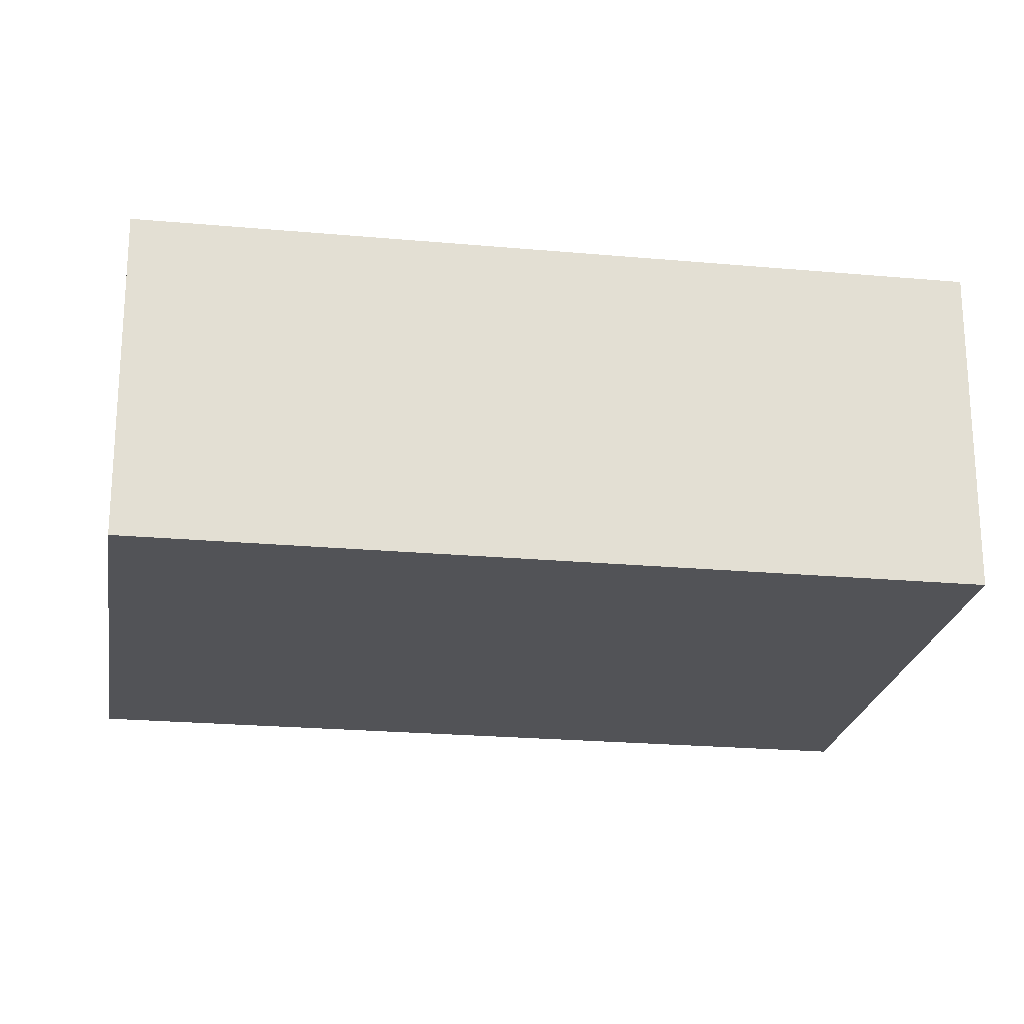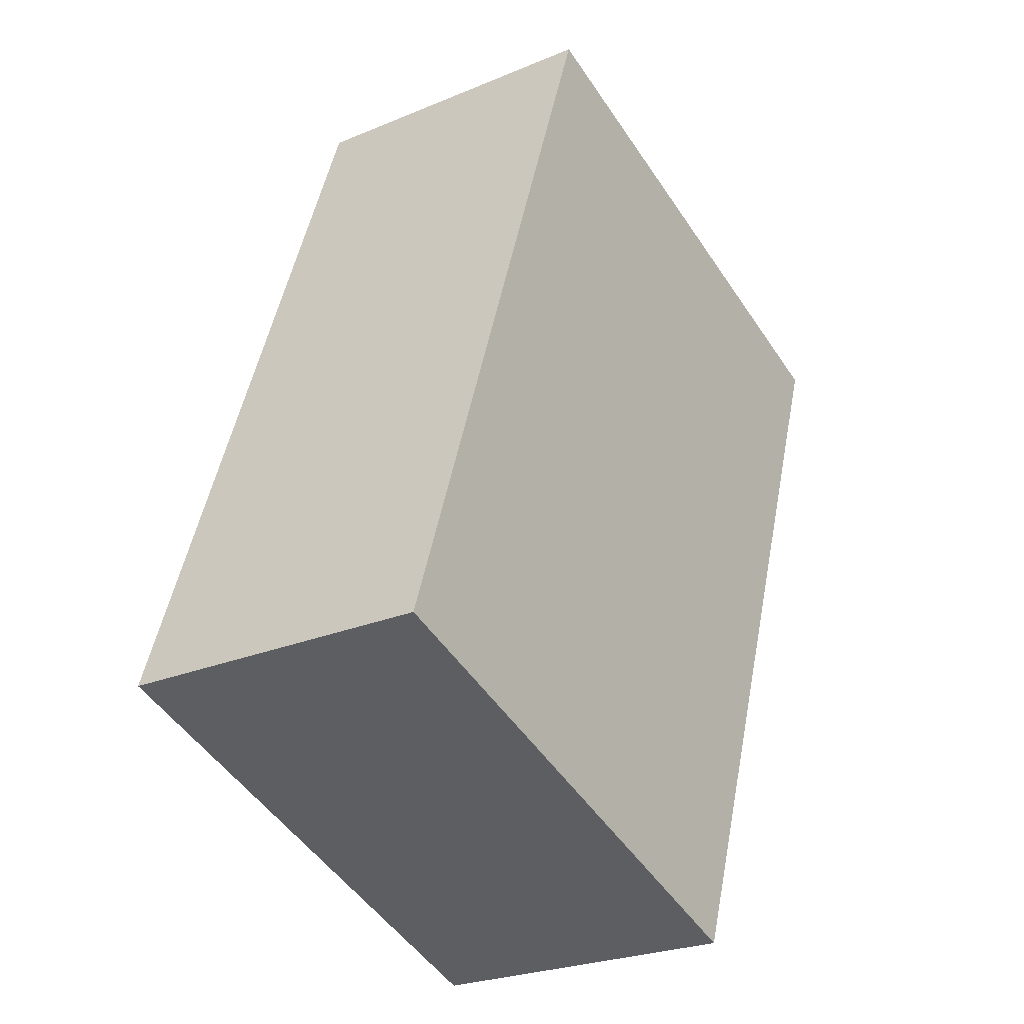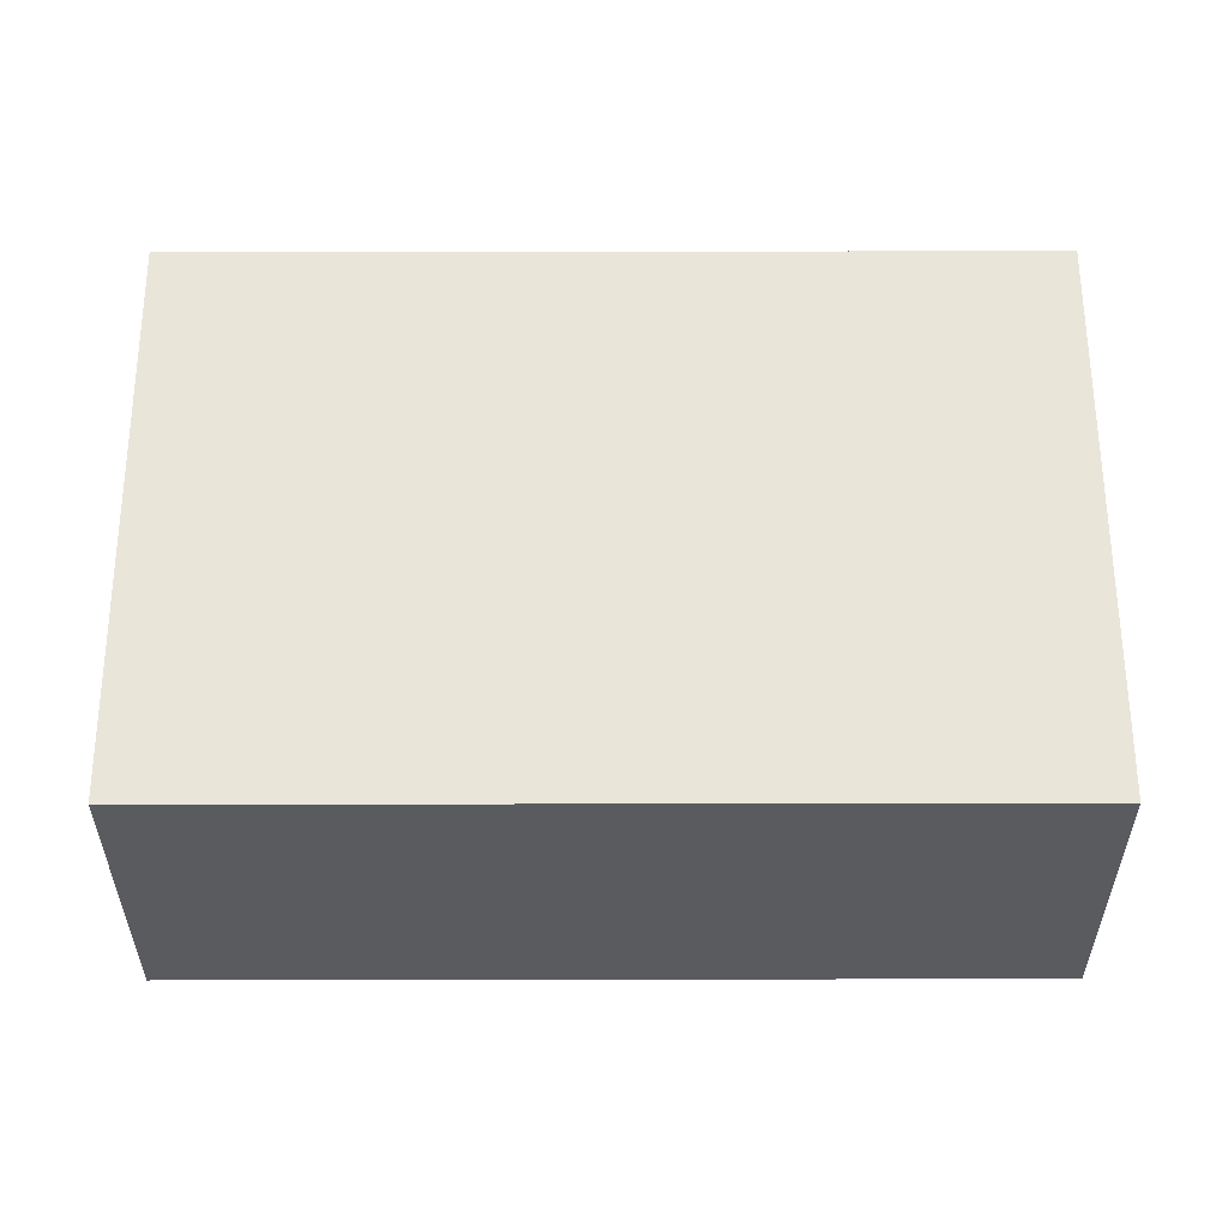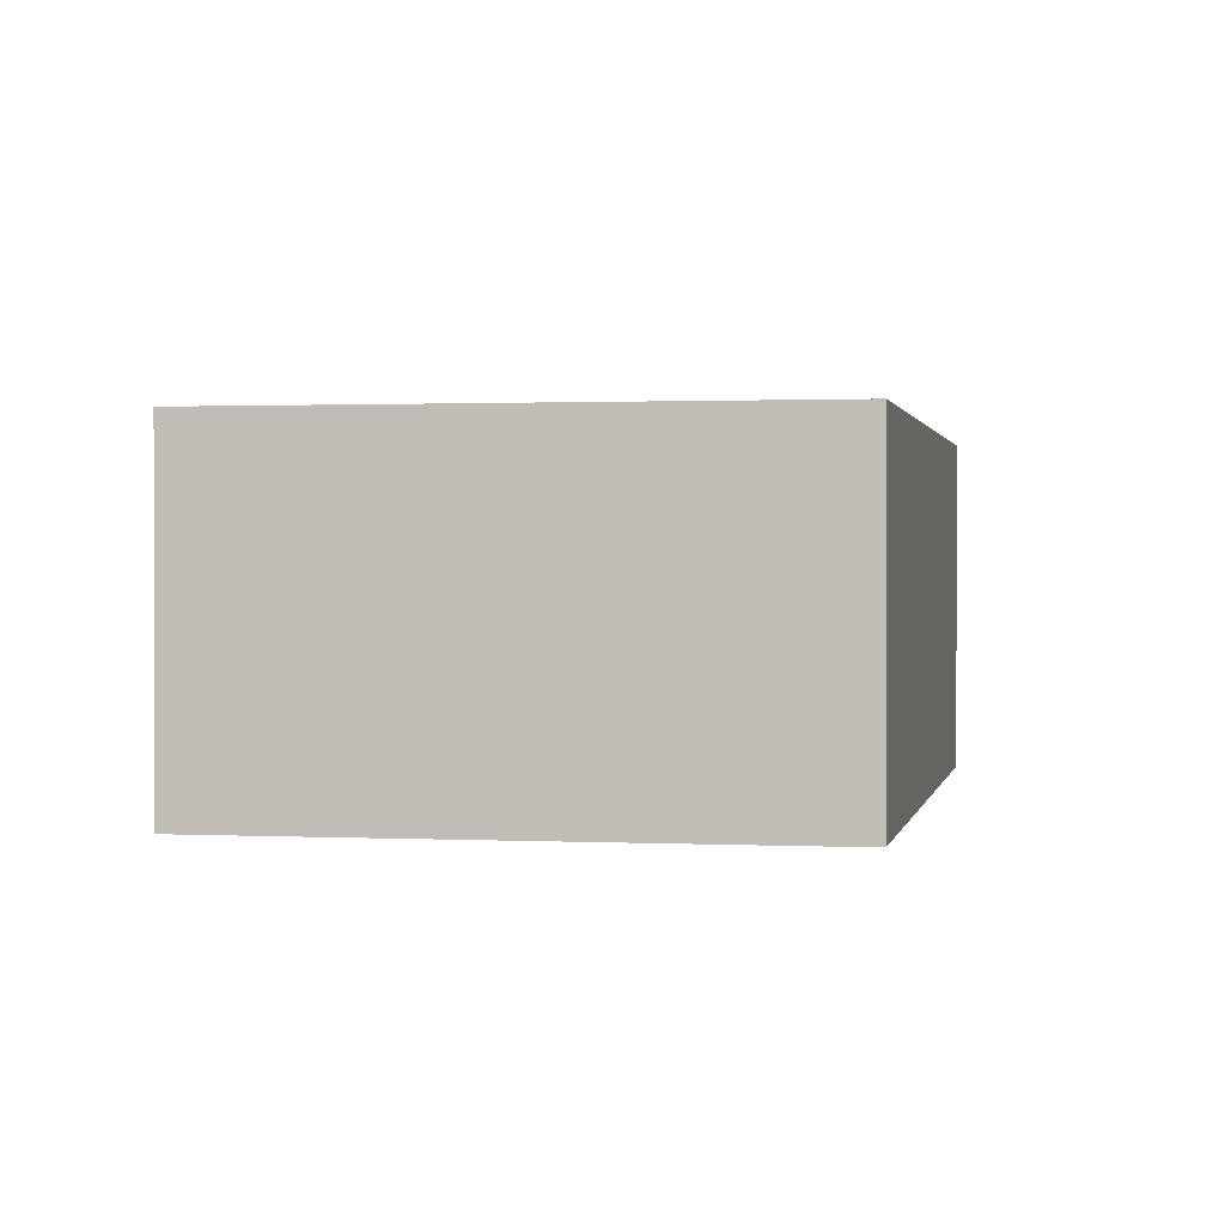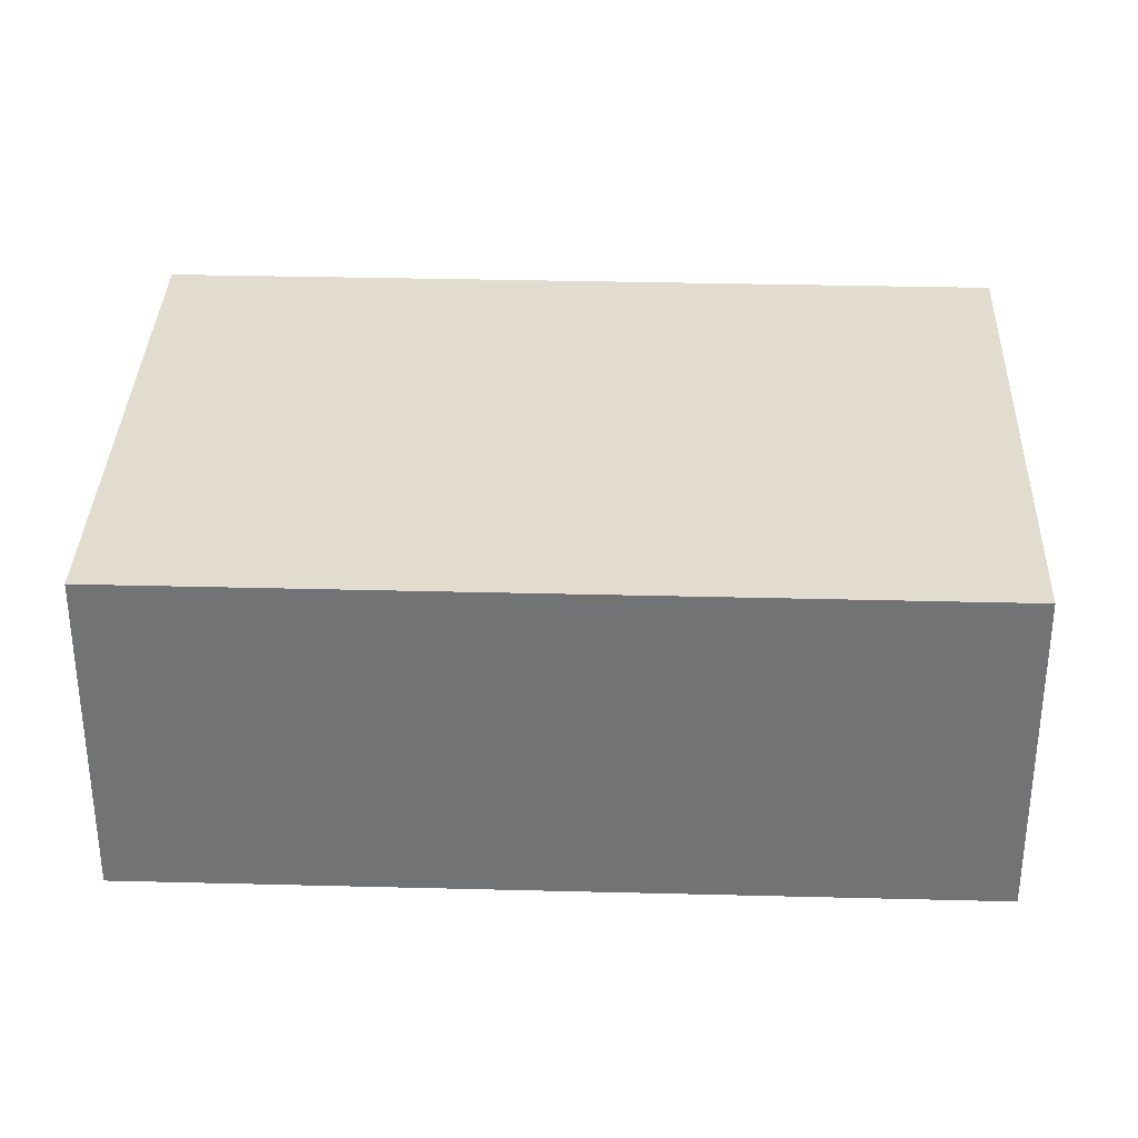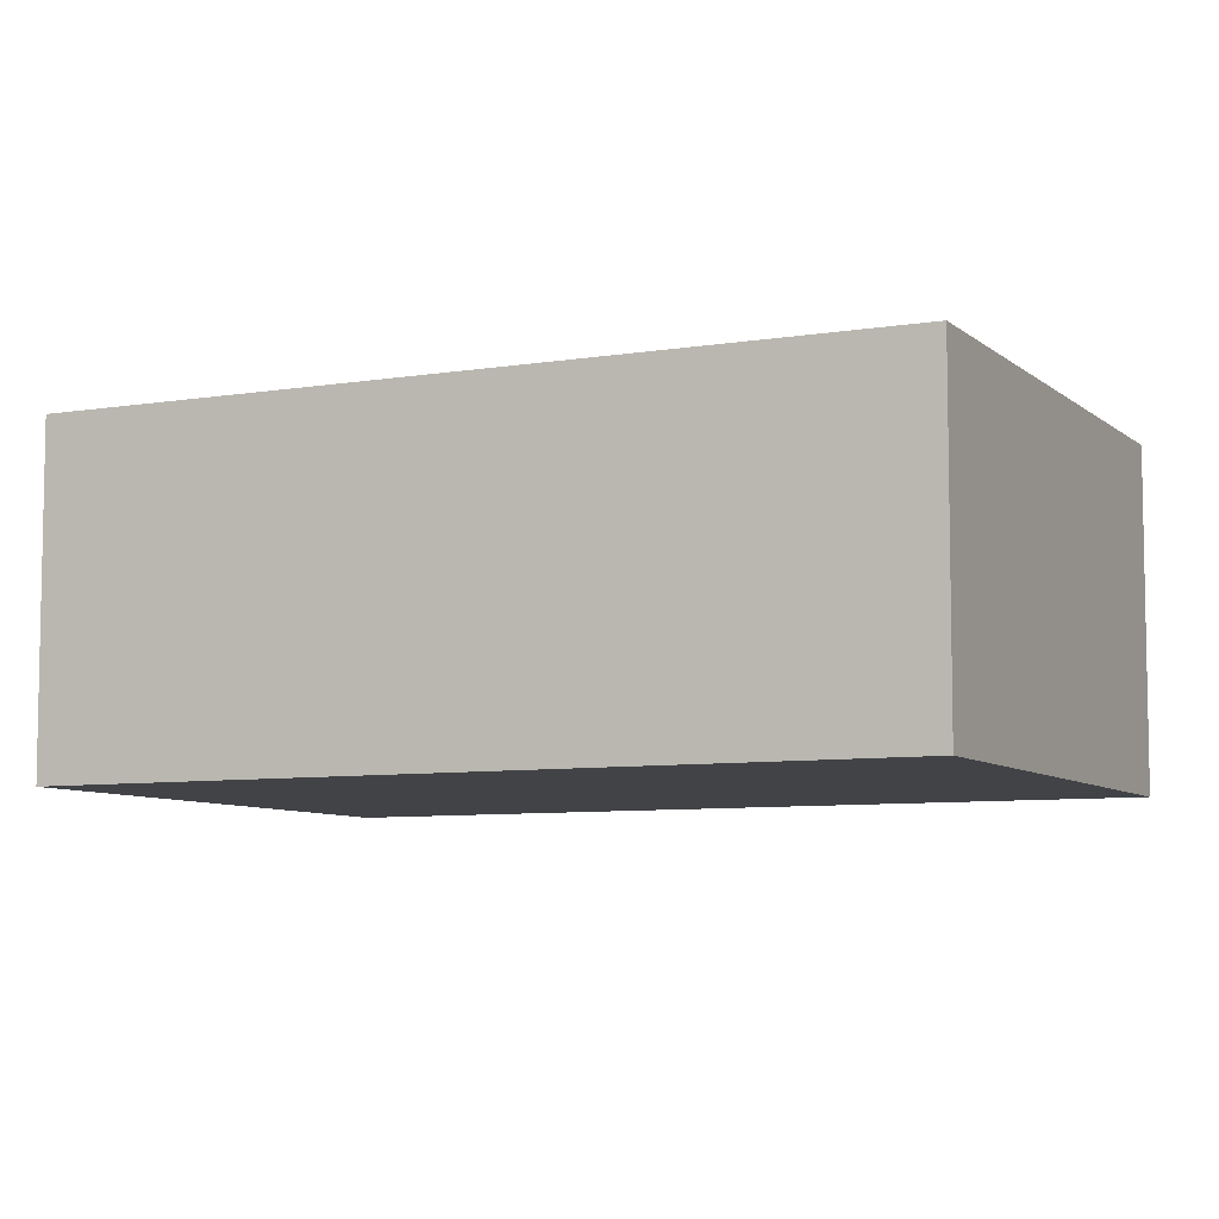
<metadata>
{"format":"obj","ext":"obj","renderer":"f3d","projection":"perspective","resolution":1024,"background":"white","views":[{"elev":-22.5,"azim":-79.8,"up":"+Y"},{"elev":-25.5,"azim":-56.1,"up":"+Z"},{"elev":57.8,"azim":-71.0,"up":"+Y"},{"elev":1.0,"azim":29.6,"up":"+Y"},{"elev":34.0,"azim":-68.9,"up":"+Y"},{"elev":-7.3,"azim":134.7,"up":"+Y"}]}
</metadata>
<code>
v  0 2.724 1.668e-16
v  6.663 2.724 4.998
v  4.403 2.724 -1.526
v  2.26 2.724 6.523
v  4.403 9.344e-17 -1.526
v  0 0 0
v  2.26 -3.994e-16 6.523
v  6.663 -3.06e-16 4.998
g defaultobject
f 1 2 3
f 2 1 4
f 5 1 3
f 1 5 6
f 6 4 1
f 4 6 7
f 7 2 4
f 2 7 8
f 8 3 2
f 3 8 5
f 8 6 5
f 6 8 7

</code>
